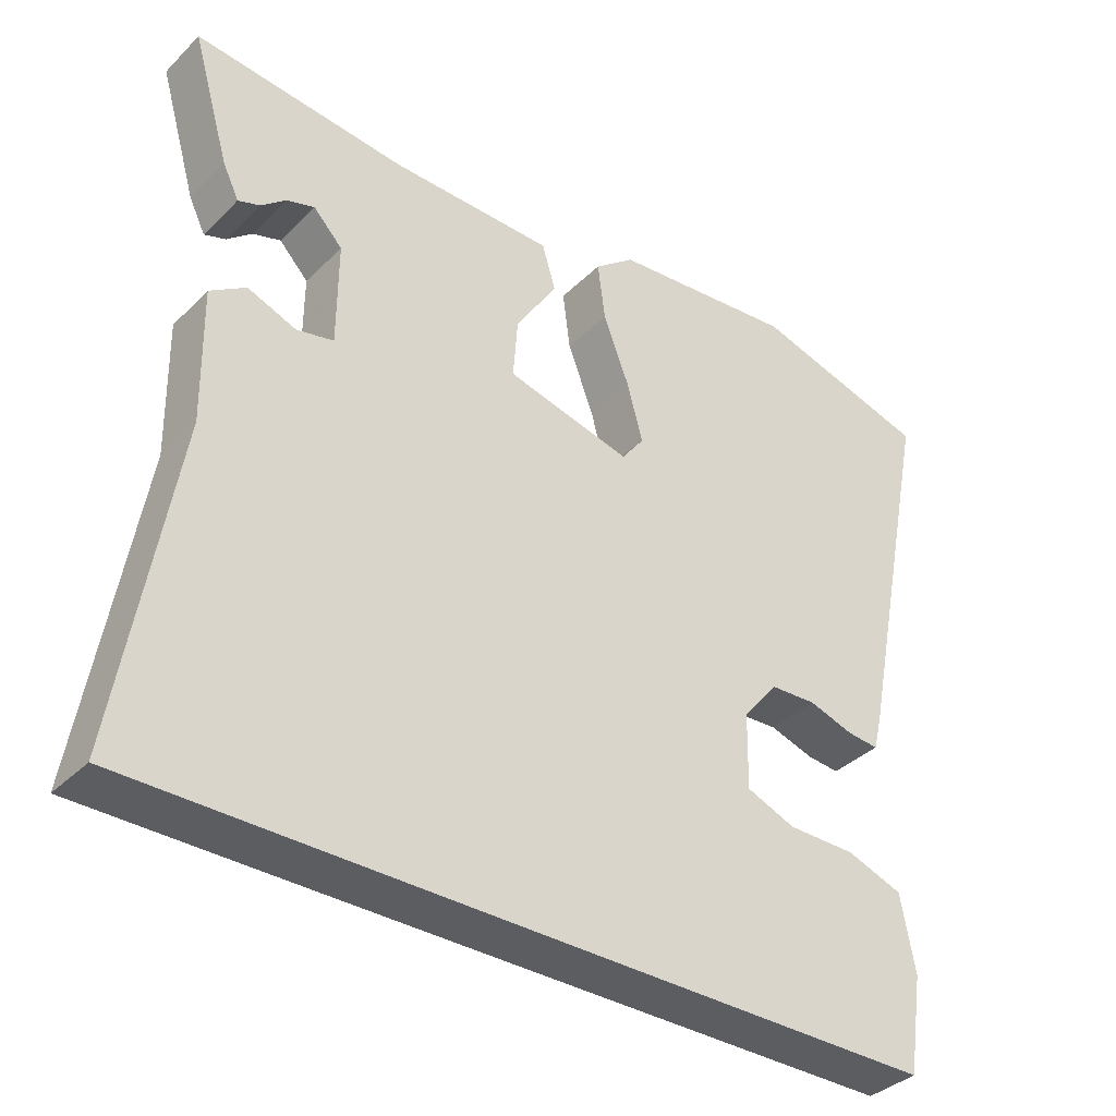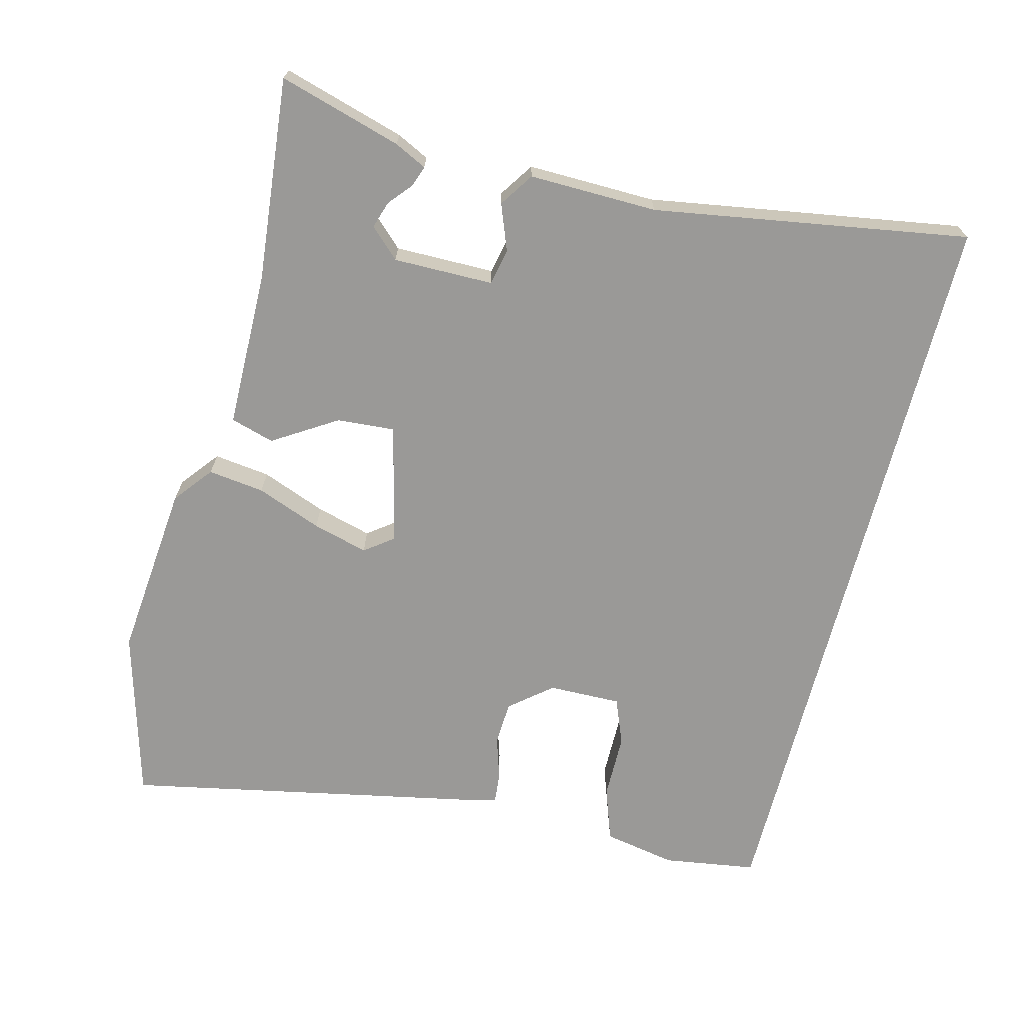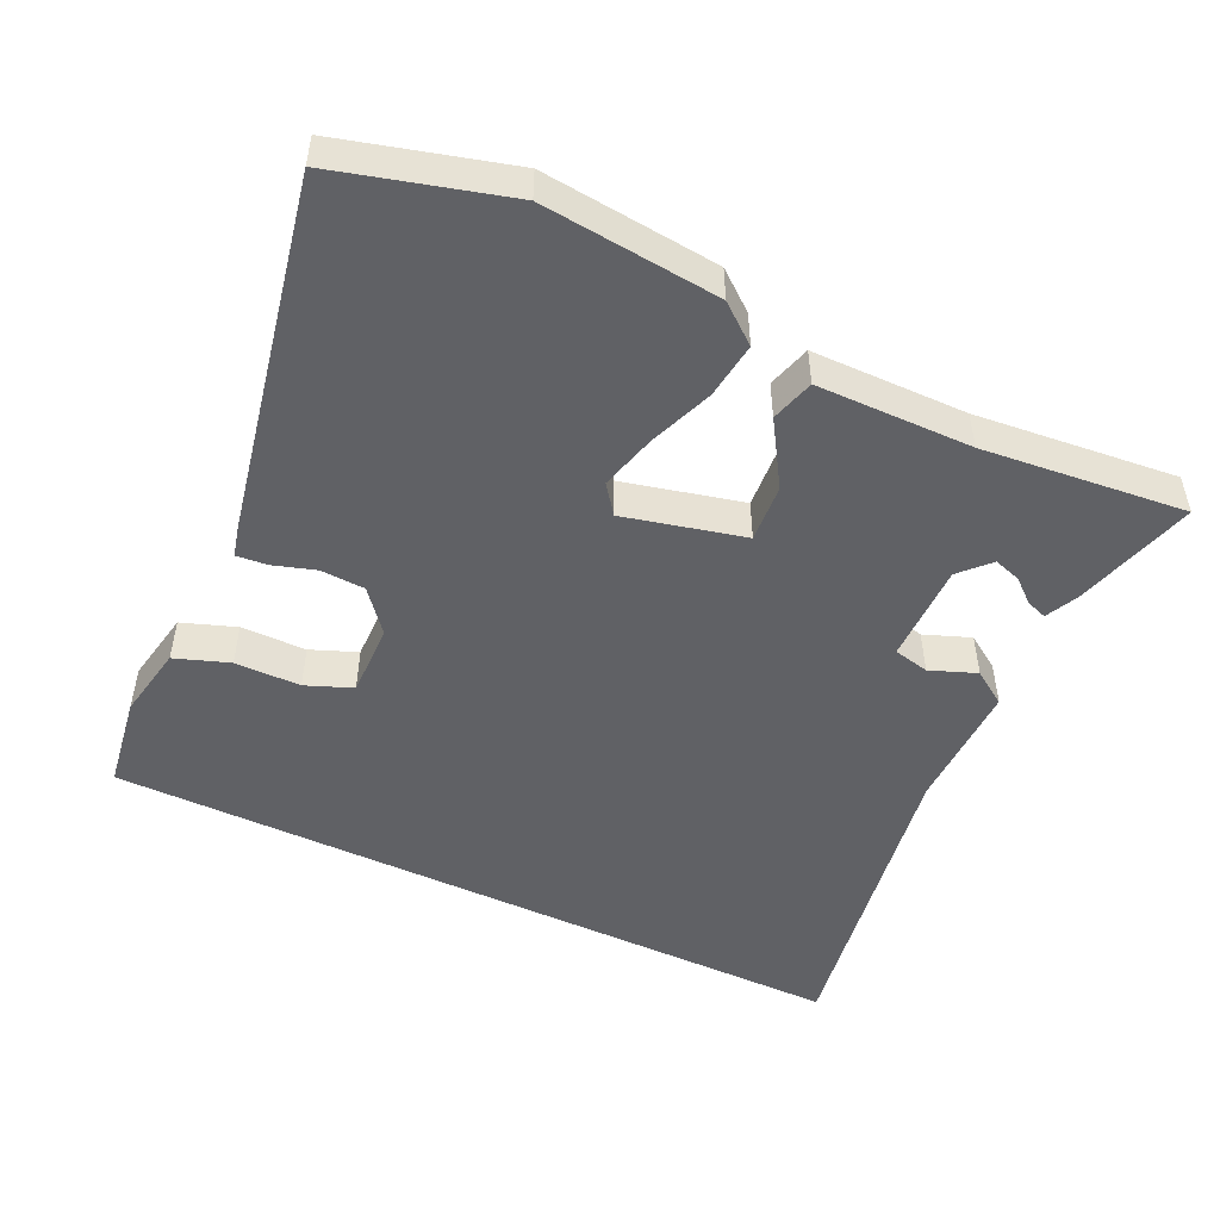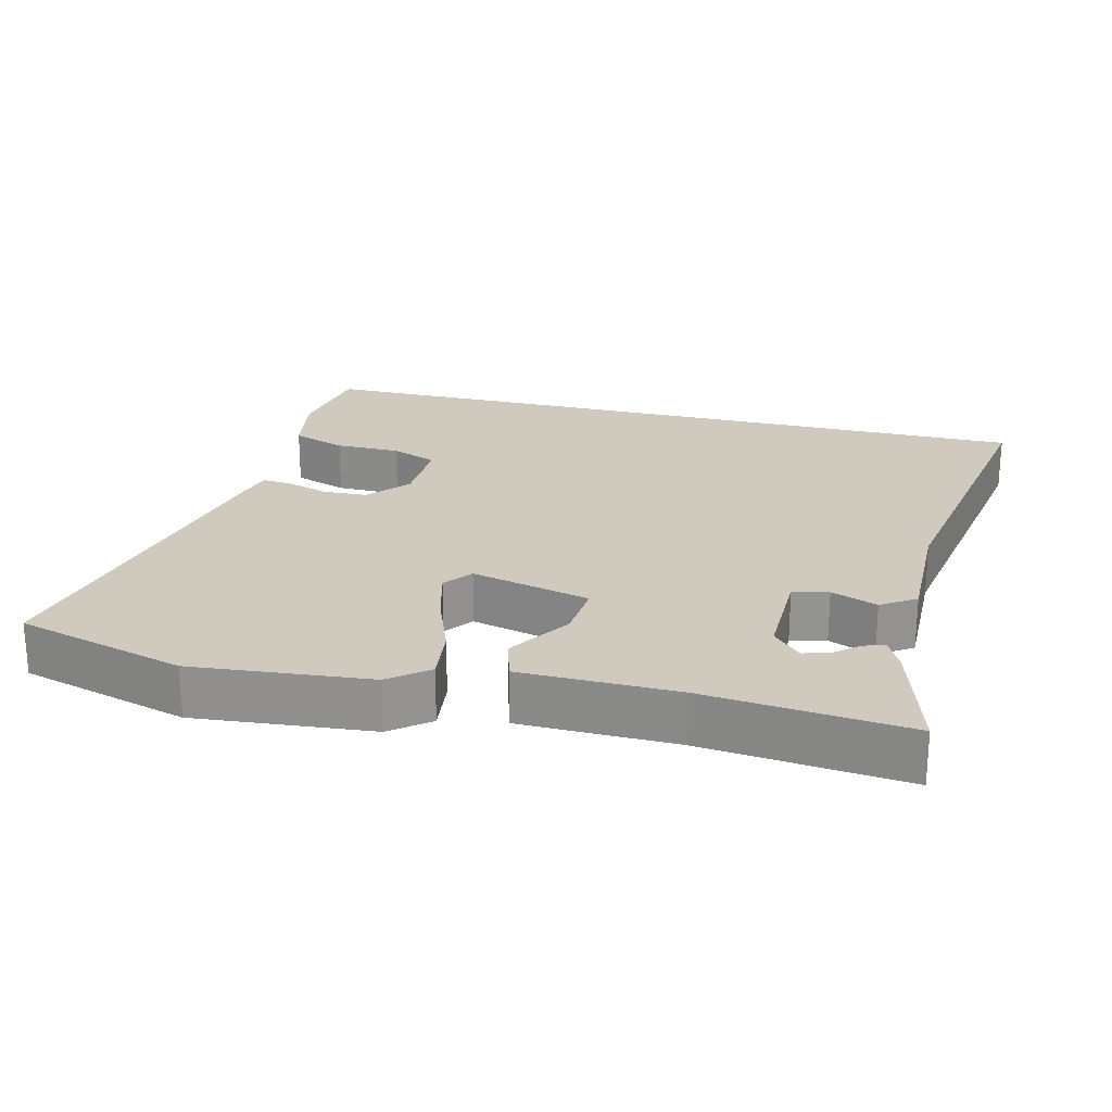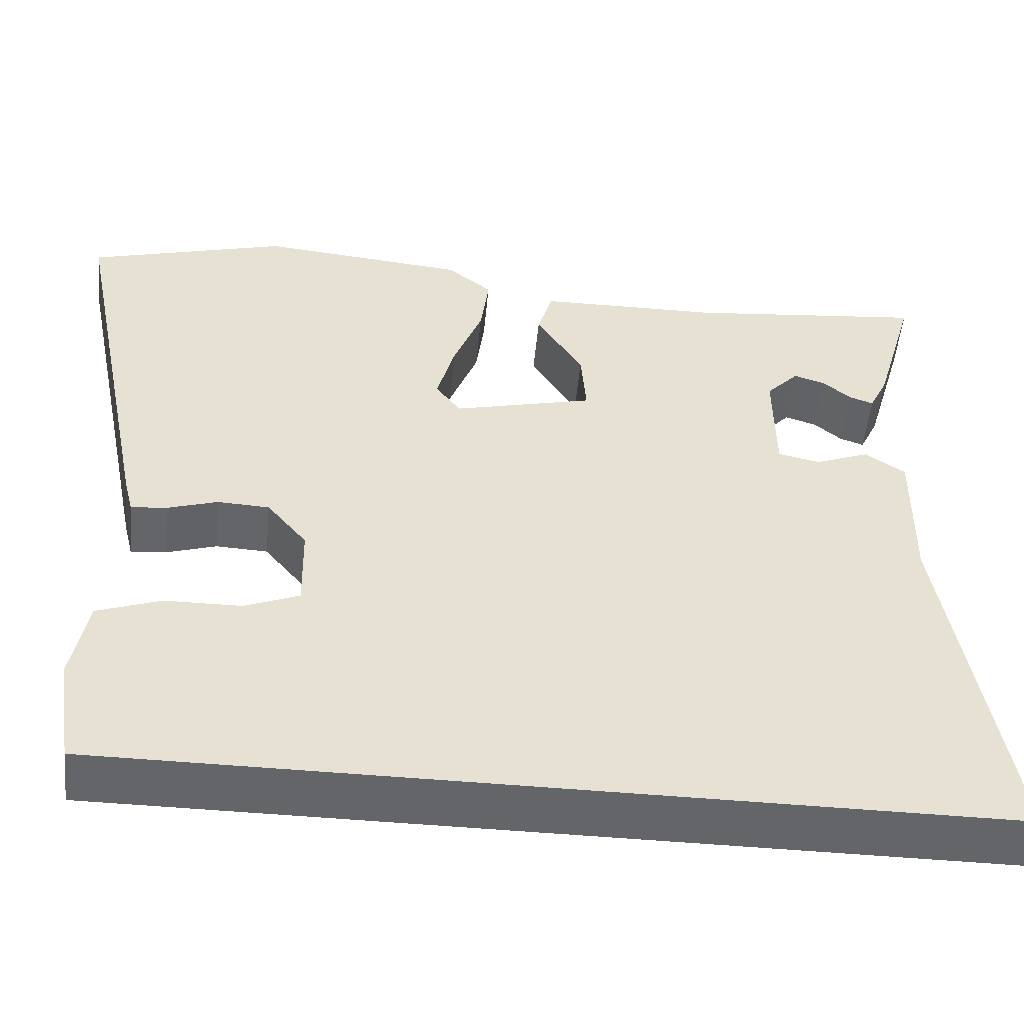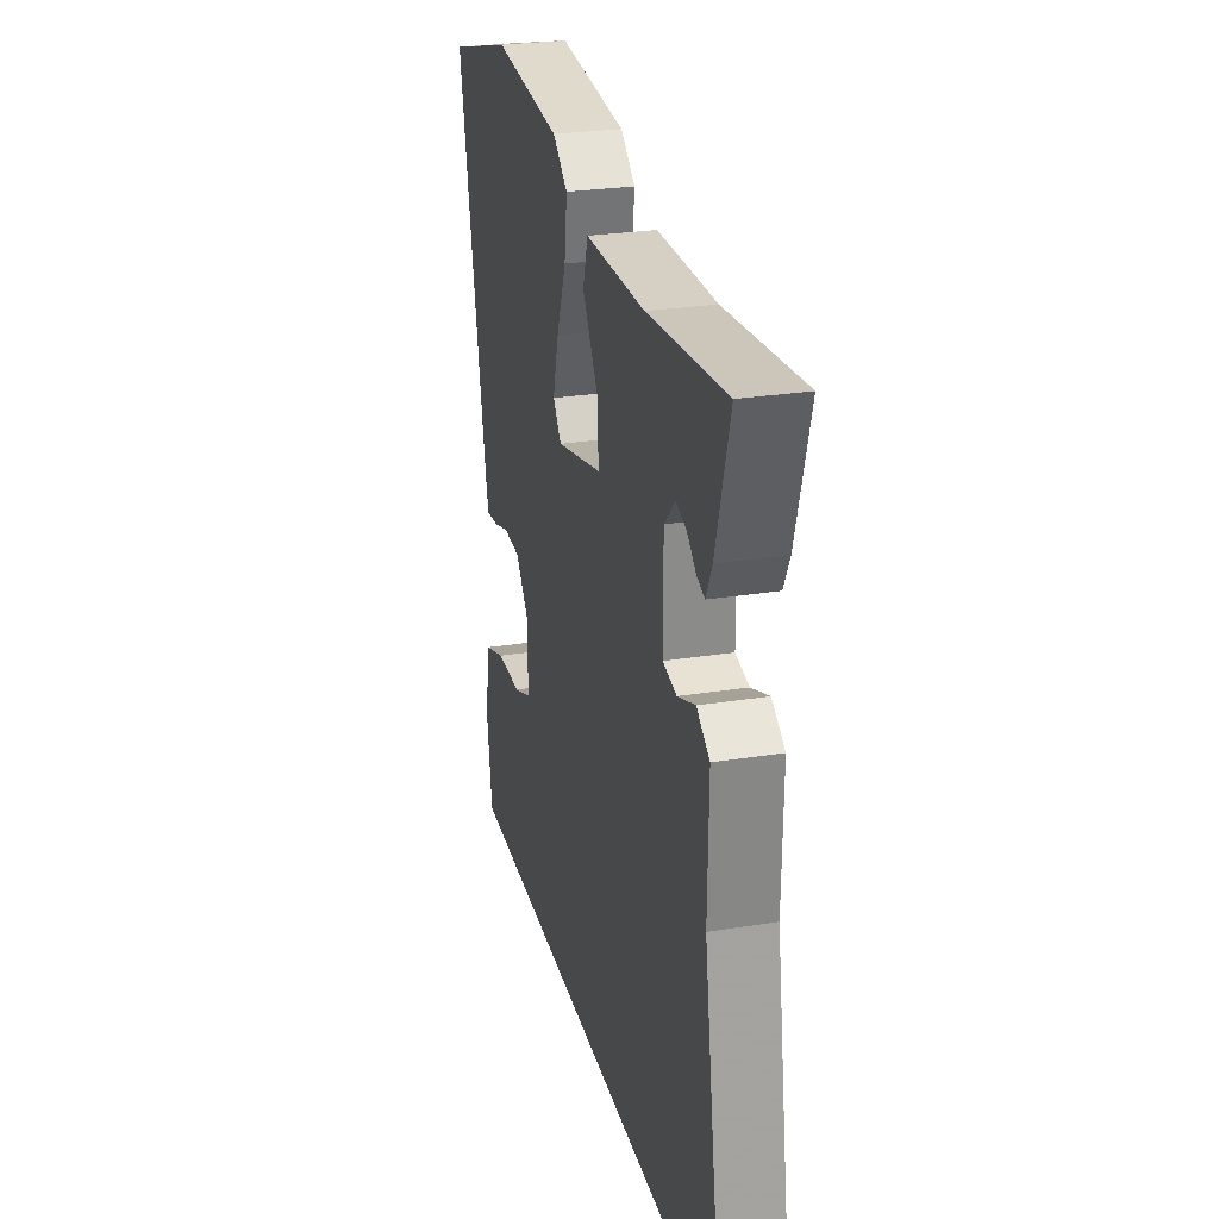
<metadata>
{"format":"obj","ext":"obj","renderer":"f3d","projection":"perspective","resolution":1024,"background":"white","views":[{"elev":-36.4,"azim":141.4,"up":"+Z"},{"elev":-69.0,"azim":75.6,"up":"+Y"},{"elev":-49.8,"azim":-25.4,"up":"+Y"},{"elev":23.1,"azim":14.1,"up":"+Y"},{"elev":-51.6,"azim":-5.6,"up":"+Z"},{"elev":26.8,"azim":76.0,"up":"+Z"}]}
</metadata>
<code>
v 0.531 0.07 0.487
v 0.481 0.07 0.315
v 0.459 0.07 0.27
v 0.43 0.07 0.28
v 0.397 0.07 0.308
v 0.359 0.07 0.32
v 0.32 0.07 0.279
v 0.321 0.07 0.139
v 0.371 0.07 0.128
v 0.436 0.07 0.153
v 0.484 0.07 0.121
v 0.481 0.07 -0.059
v 0.554 0.07 -0.5
v -0.508 0.07 -0.5
v -0.528 0.07 -0.369
v -0.509 0.07 -0.267
v -0.433 0.07 -0.24
v -0.341 0.07 -0.239
v -0.276 0.07 -0.213
v -0.278 0.07 -0.111
v -0.326 0.07 -0.053
v -0.388 0.07 -0.05
v -0.448 0.07 -0.069
v -0.491 0.07 -0.073
v -0.502 0.07 -0.029
v -0.603 0.07 0.471
v -0.364 0.07 0.538
v -0.115 0.07 0.514
v -0.061 0.07 0.471
v -0.071 0.07 0.392
v -0.106 0.07 0.301
v -0.127 0.07 0.223
v -0.097 0.07 0.183
v 0.071 0.07 0.224
v 0.065 0.07 0.305
v 0.009 0.07 0.394
v 0.027 0.07 0.455
v 0.246 0.07 0.458
v 0.531 0 0.487
v 0.481 0 0.315
v 0.459 0 0.27
v 0.43 0 0.28
v 0.397 0 0.308
v 0.359 0 0.32
v 0.32 0 0.279
v 0.321 0 0.139
v 0.371 0 0.128
v 0.436 0 0.153
v 0.484 0 0.121
v 0.481 0 -0.059
v 0.554 0 -0.5
v -0.508 0 -0.5
v -0.528 0 -0.369
v -0.509 0 -0.267
v -0.433 0 -0.24
v -0.341 0 -0.239
v -0.276 0 -0.213
v -0.278 0 -0.111
v -0.326 0 -0.053
v -0.388 0 -0.05
v -0.448 0 -0.069
v -0.491 0 -0.073
v -0.502 0 -0.029
v -0.603 0 0.471
v -0.364 0 0.538
v -0.115 0 0.514
v -0.061 0 0.471
v -0.071 0 0.392
v -0.106 0 0.301
v -0.127 0 0.223
v -0.097 0 0.183
v 0.071 0 0.224
v 0.065 0 0.305
v 0.009 0 0.394
v 0.027 0 0.455
v 0.246 0 0.458
f 35 36 37 38
f 34 35 38 1
f 29 30 31
f 28 29 31
f 27 28 31
f 26 27 31
f 25 26 31
f 24 25 31
f 23 24 31
f 22 23 31
f 21 22 31 32
f 20 21 32 33
f 16 17 18
f 15 16 18
f 14 15 18
f 13 14 18
f 12 13 18 19
f 11 12 19
f 10 11 19
f 9 10 19
f 19 20 33
f 9 19 33
f 8 9 33
f 3 4 5
f 2 3 5
f 1 2 5
f 1 5 6
f 34 1 6
f 7 8 33 34
f 6 7 34
f 76 75 74 73
f 39 76 73 72
f 69 68 67
f 69 67 66
f 69 66 65
f 69 65 64
f 69 64 63
f 69 63 62
f 69 62 61
f 69 61 60
f 70 69 60 59
f 71 70 59 58
f 56 55 54
f 56 54 53
f 56 53 52
f 56 52 51
f 57 56 51 50
f 57 50 49
f 57 49 48
f 57 48 47
f 71 58 57
f 71 57 47
f 71 47 46
f 43 42 41
f 43 41 40
f 43 40 39
f 44 43 39
f 44 39 72
f 72 71 46 45
f 72 45 44
f 1 39 40 2
f 2 40 41 3
f 3 41 42 4
f 4 42 43 5
f 5 43 44 6
f 6 44 45 7
f 7 45 46 8
f 8 46 47 9
f 9 47 48 10
f 10 48 49 11
f 11 49 50 12
f 12 50 51 13
f 13 51 52 14
f 14 52 53 15
f 15 53 54 16
f 16 54 55 17
f 17 55 56 18
f 18 56 57 19
f 19 57 58 20
f 20 58 59 21
f 21 59 60 22
f 22 60 61 23
f 23 61 62 24
f 24 62 63 25
f 25 63 64 26
f 26 64 65 27
f 27 65 66 28
f 28 66 67 29
f 29 67 68 30
f 30 68 69 31
f 31 69 70 32
f 32 70 71 33
f 33 71 72 34
f 34 72 73 35
f 35 73 74 36
f 36 74 75 37
f 37 75 76 38
f 38 76 39 1

</code>
